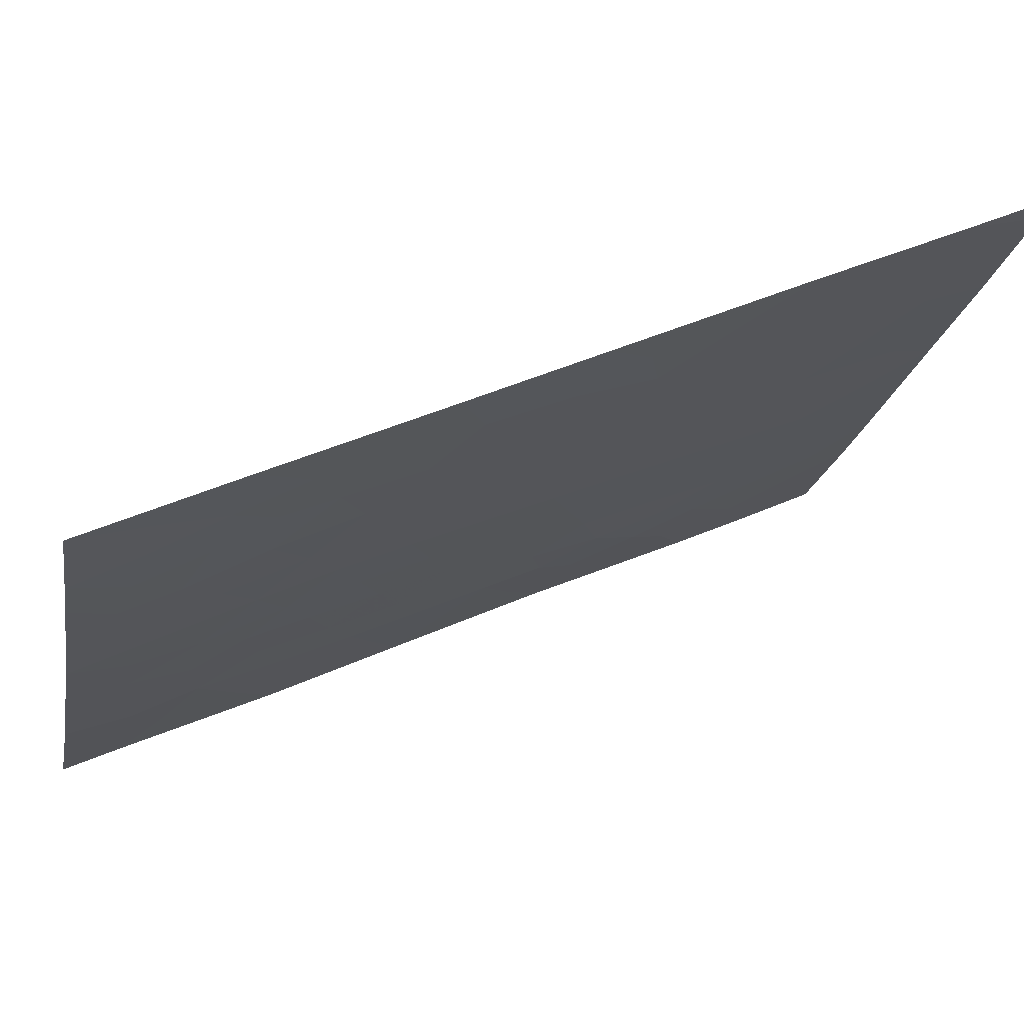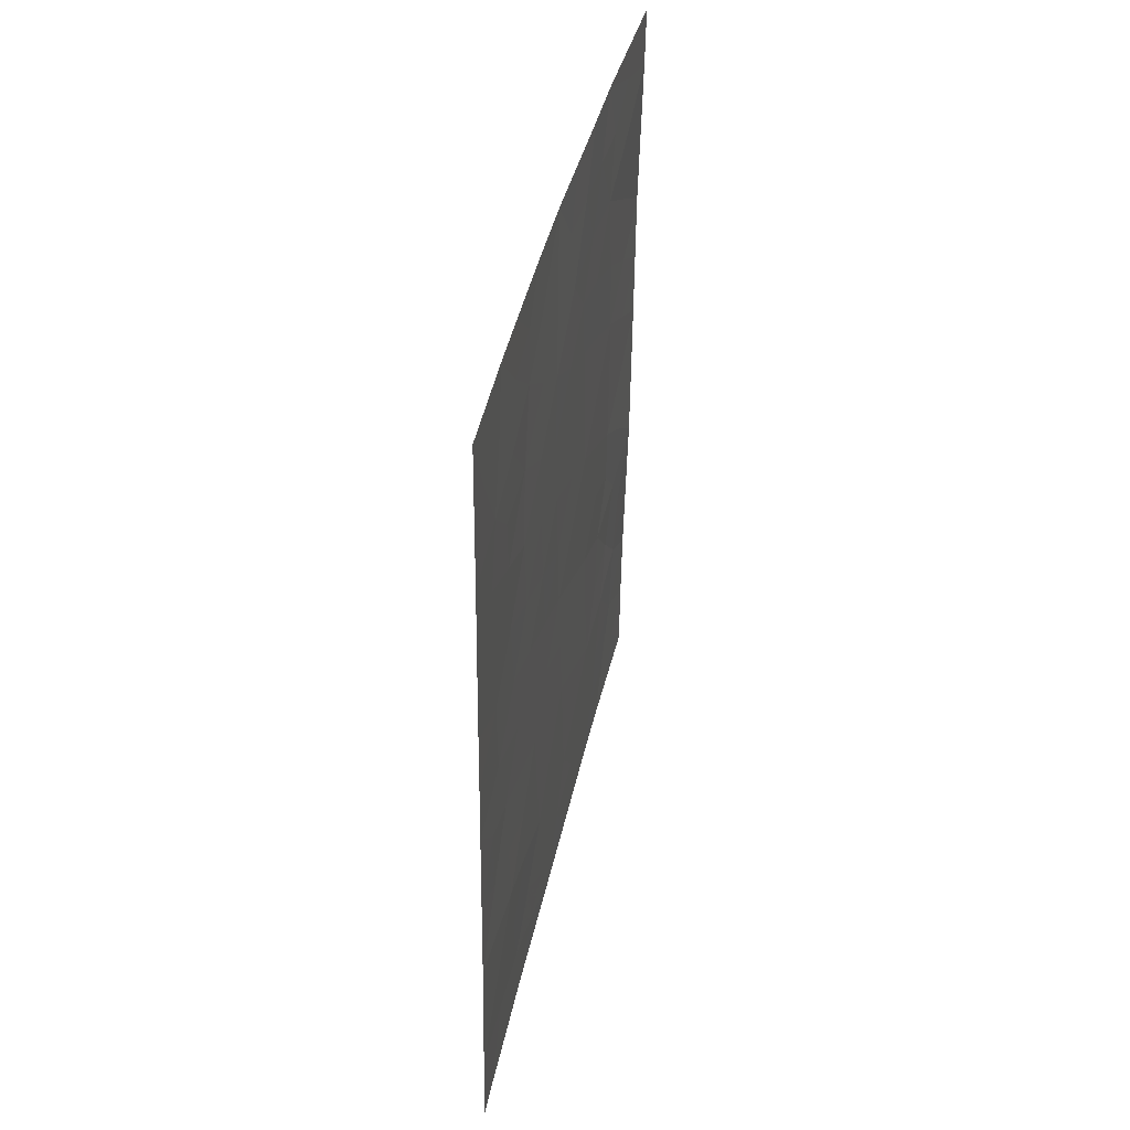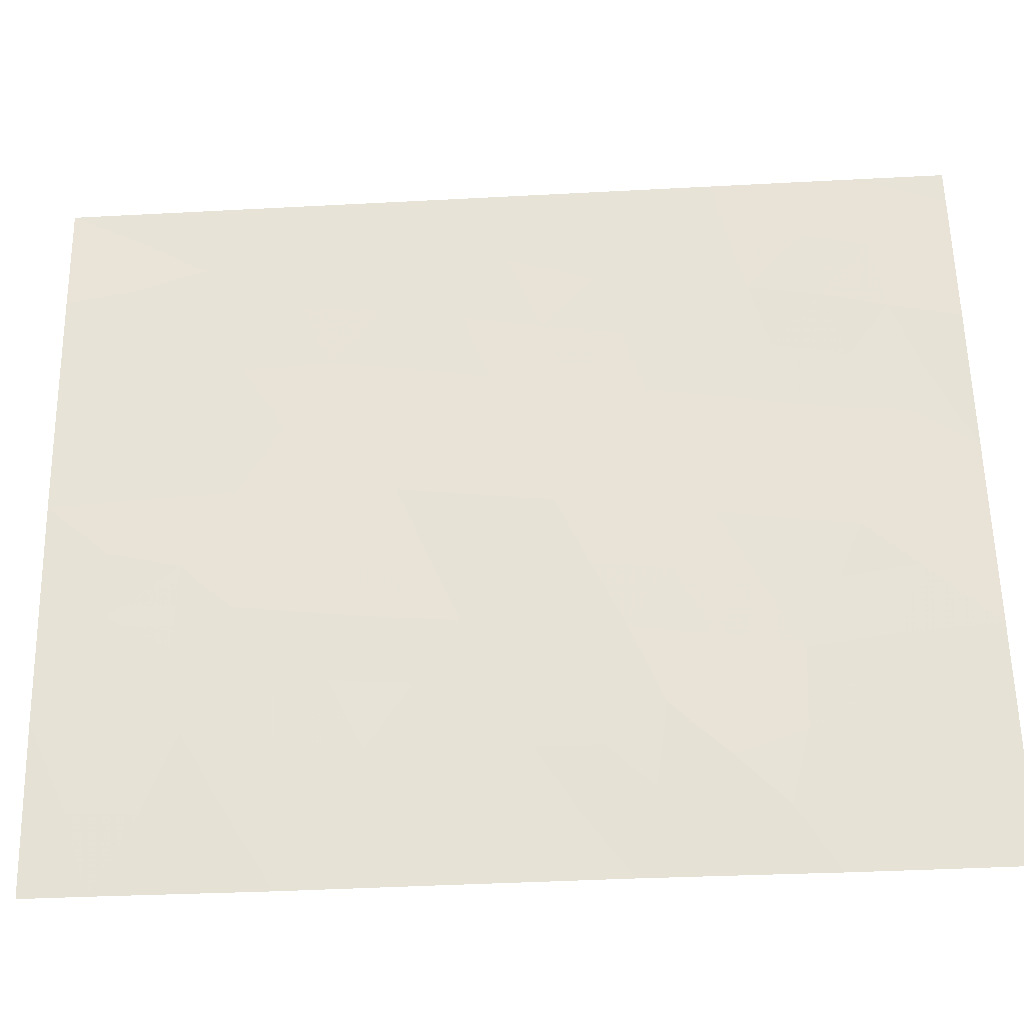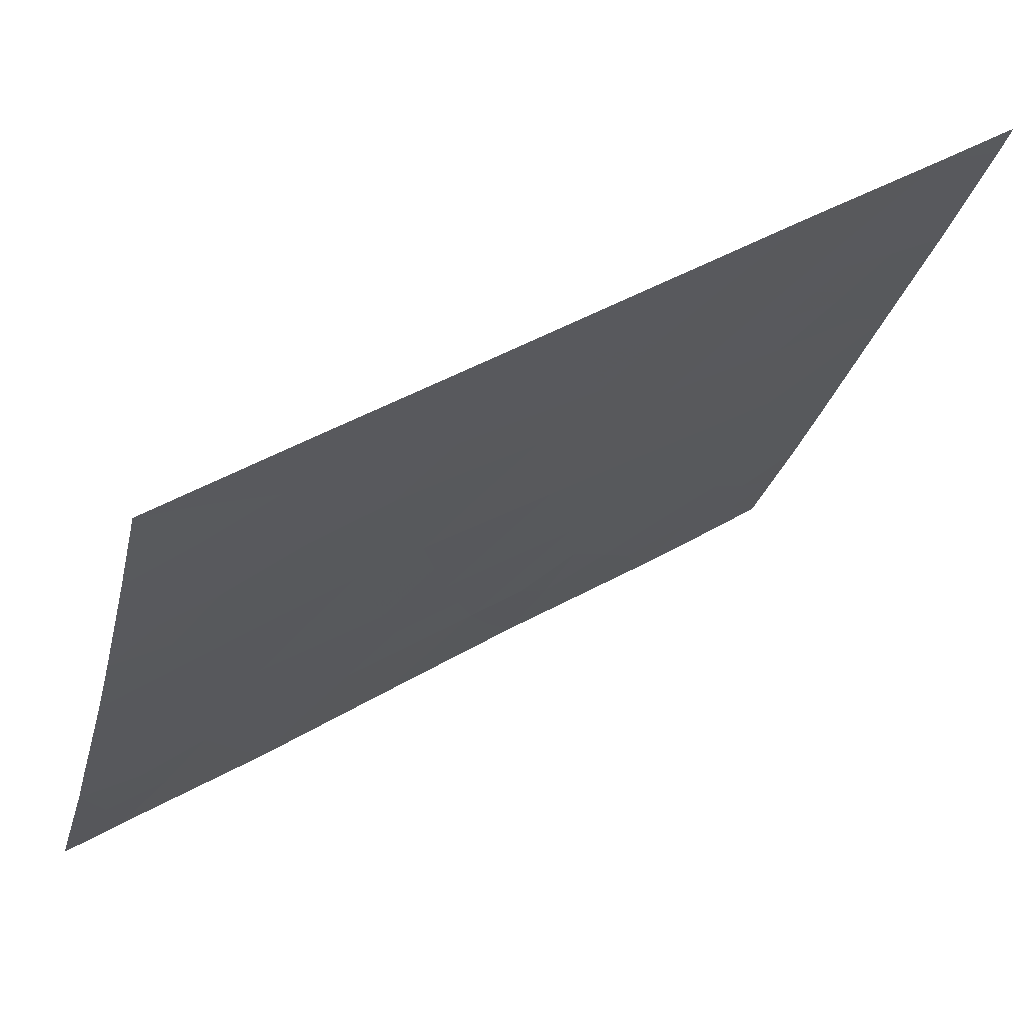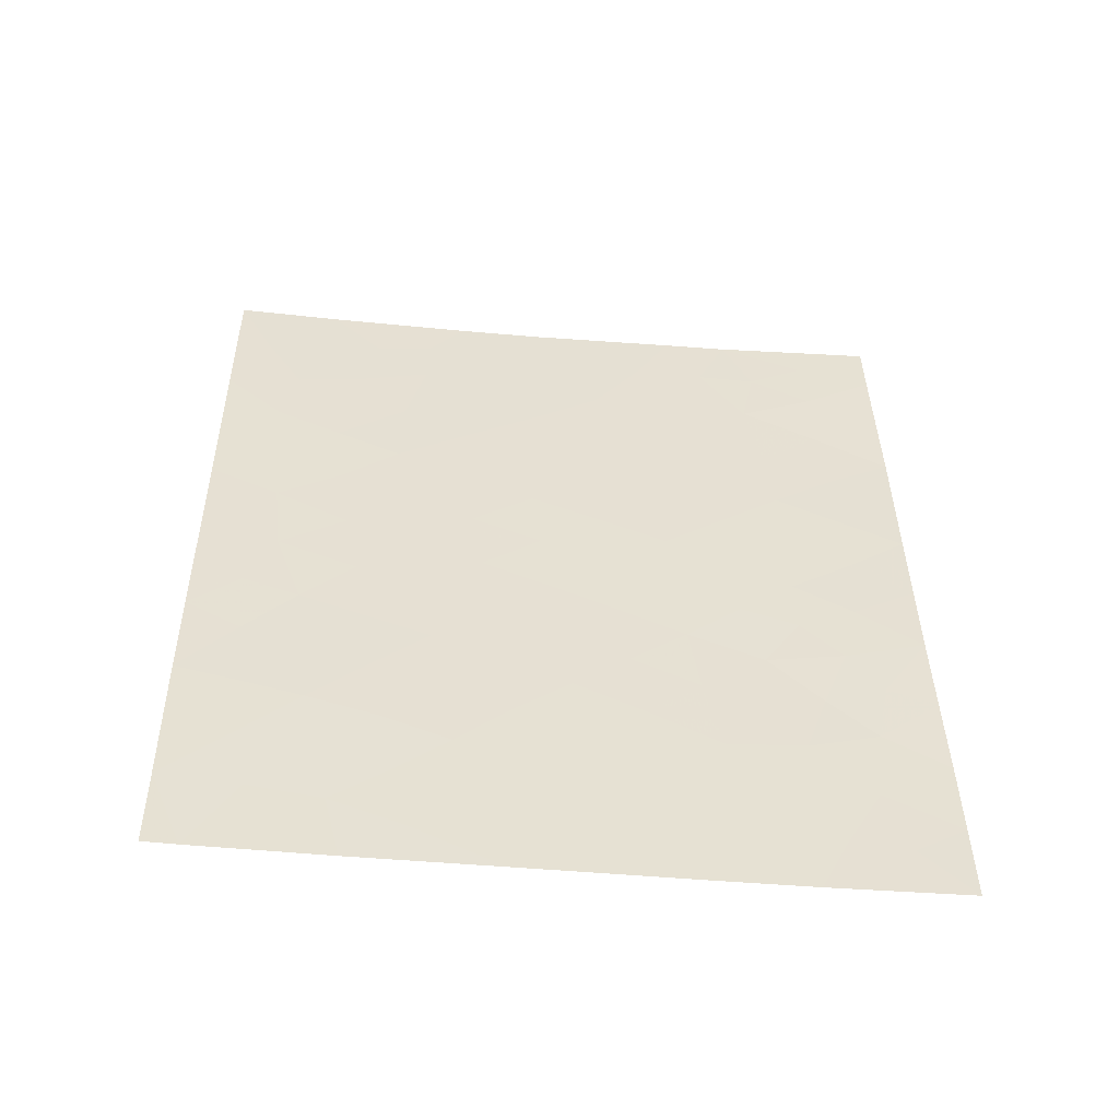
<metadata>
{"format":"obj","ext":"obj","renderer":"f3d","projection":"perspective","resolution":1024,"background":"white","views":[{"elev":50.0,"azim":-116.7,"up":"+Z"},{"elev":40.8,"azim":-10.7,"up":"+Y"},{"elev":-52.9,"azim":-86.8,"up":"+Z"},{"elev":43.8,"azim":-126.1,"up":"+Z"},{"elev":-53.3,"azim":62.3,"up":"+Y"}]}
</metadata>
<code>
v 100.9 -38 80.69
v 102.9 -45.4 75.67
v 103.6 -49.19 73.95
v 104.2 -48.87 72.56
v 103.8 -47.23 73.39
v 103.5 -44.19 74.25
v 102.9 -50 75.45
v 100.3 -46.83 81.93
v 100.9 -45.17 80.57
v 103.4 -39.87 74.65
v 102.5 -39.77 76.78
v 102.2 -44.54 77.4
v 101.5 -39.39 79.25
v 102.8 -41.31 76.1
v 104.3 -38.84 72.78
v 104.2 -41.08 72.71
v 103 -47.56 75.29
v 102.4 -48.38 76.84
v 104.2 -45.35 72.66
v 100.4 -40.07 82.04
v 100.4 -38 82.07
v 104.2 -43.05 72.69
v 101.6 -45.81 78.88
v 102.1 -42.52 77.67
v 101.4 -41.64 79.53
v 102.1 -40.44 77.75
v 100.8 -39.89 81.07
v 101.9 -50 77.81
v 103.4 -38 74.87
v 100.3 -48.83 81.88
v 100.5 -50 81.42
v 100.3 -50 81.86
v 100.4 -44.21 81.97
v 101.2 -50 79.67
v 101.1 -49.05 79.9
v 100.4 -42.44 82
v 101.7 -47.85 78.52
v 103.4 -50 74.32
v 104.2 -50 72.55
v 104.3 -38 72.8
v 103 -38 75.71
v 104.2 -47.76 72.58
v 103.3 -45.83 74.69
v 103.5 -42.13 74.32
v 101.5 -43.77 79.19
v 101 -47.22 80.32
v 102.2 -38 77.67
v 102.3 -46.58 77.11
v 102.9 -43.33 75.88
v 100.6 -39 81.58
v 100.7 -38 81.38
v 100.9 -38.91 80.81
v 102.7 -48.05 76.15
v 102.3 -47.55 76.96
v 102.6 -47.03 76.23
v 103.8 -48.33 73.5
v 103.2 -49.28 74.73
v 103 -48.74 75.4
v 103.3 -48.41 74.54
v 100.3 -45.52 81.95
v 100.6 -44.91 81.31
v 100.6 -45.94 81.22
v 102.8 -40.43 76.21
v 103 -39.71 75.7
v 103.1 -40.65 75.38
v 102.6 -46 76.4
v 102.2 -45.57 77.26
v 102.5 -44.96 76.54
v 104.3 -39.96 72.75
v 103.9 -40.49 73.63
v 103.9 -39.42 73.69
v 102 -48.18 77.63
v 102.2 -49.13 77.25
v 103.9 -46.31 73.25
v 103.6 -46.59 74
v 103.7 -45.65 73.69
v 100.4 -39.04 82.06
v 101.2 -38.77 79.98
v 101.1 -39.69 80.15
v 101.7 -42.09 78.61
v 101.7 -41.03 78.64
v 102.1 -41.5 77.76
v 102.4 -40.91 76.94
v 102.5 -41.91 76.87
v 102.4 -50 76.63
v 102.6 -49.07 76.27
v 104.2 -44.2 72.68
v 103.9 -44.69 73.49
v 103.9 -43.65 73.48
v 103.2 -38.89 75.25
v 102.8 -38.84 76.16
v 102.5 -43.94 76.65
v 102.2 -43.53 77.54
v 102.5 -42.92 76.76
v 101.8 -38.86 78.49
v 102.1 -39.31 77.72
v 101.8 -39.93 78.53
v 101.8 -43.12 78.46
v 101.8 -44.14 78.3
v 101 -42.33 80.28
v 101.4 -42.73 79.38
v 101.1 -43.4 80.1
v 102.4 -38.81 77.01
v 103.5 -45.04 74.22
v 100.8 -44.02 80.95
v 101.5 -49.43 78.94
v 101.4 -48.48 79.21
v 100.7 -41.79 81.18
v 100.7 -42.88 81.08
v 101.9 -46.18 77.99
v 101.9 -45.16 78.15
v 100.7 -48.91 80.84
v 100.8 -49.57 80.51
v 100.9 -46.22 80.43
v 100.6 -47.01 81.15
v 101.7 -38 78.77
v 101.5 -38.61 79.24
v 101.5 -50 78.74
v 102.8 -42.31 75.98
v 100.4 -43.33 81.98
v 102 -47.17 77.82
v 101.3 -38 79.91
v 103.9 -49.29 73.2
v 103.8 -50 73.43
v 100.7 -47.99 81.06
v 100.3 -47.83 81.9
v 100.8 -50 80.55
v 101.4 -40.48 79.5
v 101 -41.23 80.39
v 101.2 -45.49 79.73
v 101.2 -44.45 79.9
v 101.5 -44.79 79.03
v 100.4 -41.26 82.02
v 103.5 -38.93 74.48
v 103.8 -38.51 73.76
v 103.8 -38 73.83
v 104.2 -42.07 72.7
v 103.9 -42.6 73.49
v 103.9 -41.57 73.54
v 103.5 -41.05 74.44
v 104.2 -46.56 72.62
v 101.6 -46.82 78.71
v 103.2 -46.79 74.78
v 102.9 -46.45 75.52
v 103.4 -47.5 74.29
v 103.5 -43.17 74.27
v 103.2 -43.76 75.04
v 103.2 -42.73 75.1
v 103.2 -41.69 75.21
v 102.9 -44.36 75.79
v 101.3 -46.5 79.59
v 101.3 -47.48 79.43
v 101 -48.16 80.14
v 102.6 -38 76.69
v 103.2 -44.77 74.96
v 100.7 -40.82 81.26
v 101 -40.47 80.49
v 101.7 -49.2 78.35
f 50 51 52
f 53 54 55
f 57 58 59
f 60 61 62
f 63 64 65
f 66 67 68
f 69 70 71
f 158 72 73
f 74 75 76
f 77 21 50
f 52 78 79
f 80 81 82
f 83 84 82
f 11 63 83
f 85 73 86
f 87 88 89
f 90 64 91
f 92 93 94
f 95 96 97
f 98 93 99
f 96 103 11
f 104 88 76
f 30 31 32
f 106 107 158
f 110 111 67
f 35 113 112
f 62 114 115
f 116 95 117
f 28 118 106
f 94 84 119
f 120 109 105
f 58 86 53
f 72 121 54
f 78 122 117
f 3 38 57
f 39 124 123
f 115 125 126
f 31 113 127
f 79 128 157
f 130 131 132
f 99 111 132
f 36 133 108
f 129 108 156
f 71 134 135
f 135 29 136
f 10 90 134
f 137 138 139
f 140 70 139
f 19 141 74
f 42 4 56
f 142 110 121
f 143 144 43
f 145 56 59
f 146 147 148
f 140 149 65
f 131 105 102
f 68 92 150
f 145 143 75
f 130 151 114
f 152 151 142
f 153 152 107
f 153 112 125
f 101 80 98
f 154 91 103
f 138 89 146
f 55 66 144
f 104 43 155
f 155 150 147
f 148 119 149
f 128 97 81
f 27 50 52
f 50 21 51
f 52 51 1
f 17 53 55
f 53 18 54
f 55 54 48
f 56 123 3
f 3 57 59
f 57 7 58
f 59 58 17
f 8 60 62
f 60 33 61
f 62 61 9
f 14 63 65
f 63 11 64
f 65 64 10
f 2 66 68
f 66 48 67
f 68 67 12
f 15 69 71
f 69 16 70
f 71 70 10
f 28 158 73
f 73 72 18
f 19 74 76
f 74 5 75
f 76 75 43
f 20 50 27
f 50 20 77
f 27 52 79
f 52 1 78
f 79 78 13
f 24 80 82
f 80 25 81
f 82 81 26
f 26 83 82
f 83 14 84
f 82 84 24
f 26 11 83
f 83 63 14
f 7 85 86
f 85 28 73
f 86 73 18
f 22 87 89
f 87 19 88
f 89 88 6
f 41 90 91
f 90 10 64
f 91 64 11
f 49 92 94
f 92 12 93
f 94 93 24
f 13 95 97
f 95 47 96
f 97 96 26
f 45 98 99
f 98 24 93
f 99 93 12
f 100 25 101
f 102 101 45
f 26 96 11
f 96 47 103
f 43 104 76
f 104 6 88
f 76 88 19
f 33 105 61
f 61 105 9
f 106 35 107
f 36 108 109
f 48 110 67
f 110 23 111
f 67 111 12
f 31 112 113
f 112 31 30
f 8 62 115
f 62 9 114
f 115 114 46
f 116 47 95
f 117 95 13
f 118 34 106
f 35 106 34
f 49 94 119
f 94 24 84
f 119 84 14
f 33 120 105
f 120 36 109
f 17 58 53
f 58 7 86
f 53 86 18
f 18 72 54
f 72 37 121
f 54 121 48
f 13 78 117
f 78 1 122
f 117 122 116
f 57 38 7
f 4 123 56
f 123 4 39
f 124 3 123
f 3 124 38
f 8 115 126
f 115 46 125
f 126 125 30
f 35 34 113
f 127 113 34
f 79 13 128
f 129 128 25
f 23 130 132
f 130 9 131
f 132 131 45
f 45 99 132
f 99 12 111
f 132 111 23
f 133 20 156
f 15 71 135
f 71 10 134
f 135 134 29
f 15 135 40
f 136 40 135
f 41 29 90
f 134 90 29
f 16 137 139
f 137 22 138
f 139 138 44
f 44 140 139
f 140 10 70
f 139 70 16
f 141 5 74
f 5 141 42
f 42 56 5
f 37 142 121
f 142 23 110
f 121 110 48
f 143 17 144
f 43 144 2
f 17 145 59
f 145 5 56
f 59 56 3
f 44 146 148
f 146 6 147
f 148 147 49
f 10 140 65
f 140 44 149
f 65 149 14
f 45 131 102
f 131 9 105
f 2 68 150
f 68 12 92
f 150 92 49
f 5 145 75
f 145 17 143
f 75 143 43
f 9 130 114
f 130 23 151
f 114 151 46
f 37 152 142
f 152 46 151
f 142 151 23
f 35 153 107
f 153 46 152
f 107 152 37
f 46 153 125
f 153 35 112
f 125 112 30
f 45 101 98
f 101 25 80
f 98 80 24
f 47 154 103
f 154 41 91
f 103 91 11
f 44 138 146
f 138 22 89
f 146 89 6
f 17 55 144
f 55 48 66
f 144 66 2
f 6 104 155
f 155 43 2
f 6 155 147
f 155 2 150
f 147 150 49
f 44 148 149
f 148 49 119
f 149 119 14
f 25 128 81
f 128 13 97
f 81 97 26
f 133 156 108
f 27 156 20
f 27 157 156
f 109 108 100
f 100 101 102
f 109 100 102
f 102 105 109
f 129 25 100
f 129 100 108
f 157 128 129
f 157 27 79
f 157 129 156
f 158 28 106
f 158 37 72
f 158 107 37

</code>
